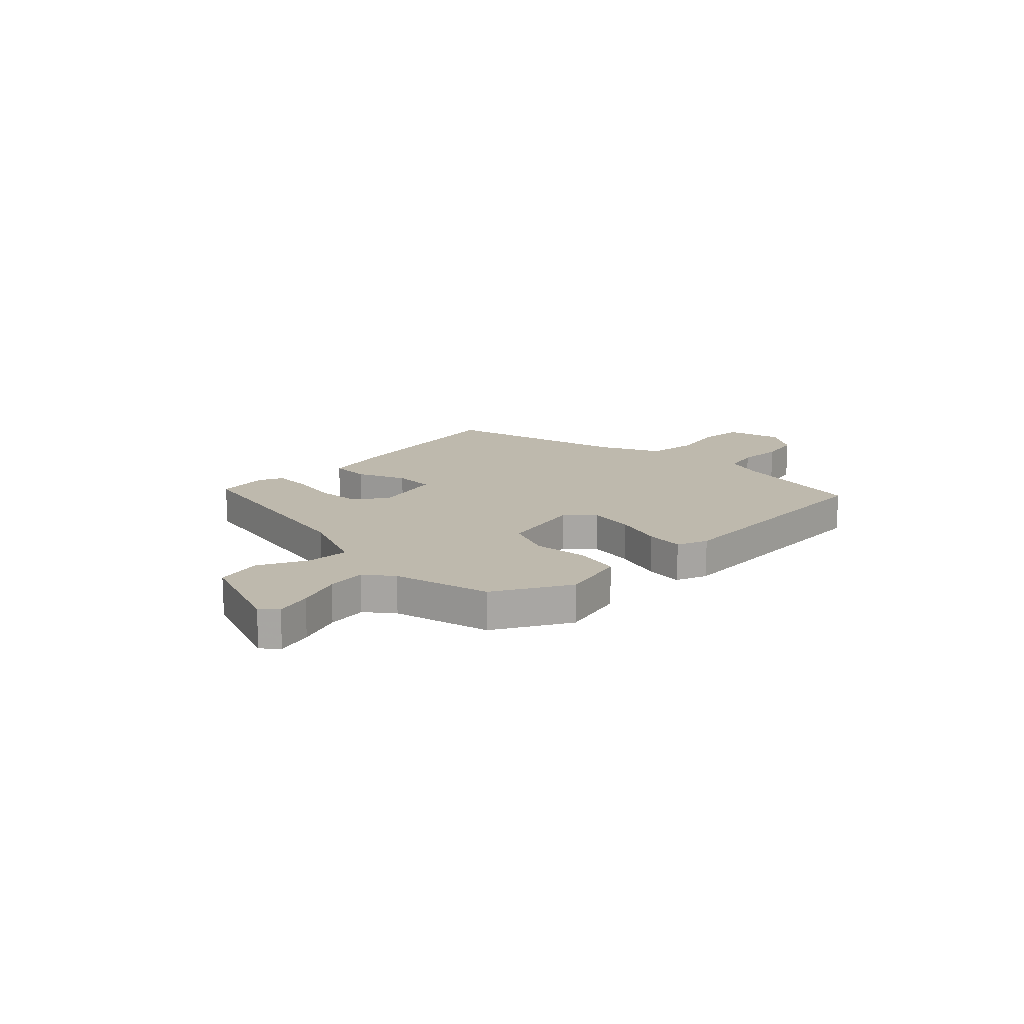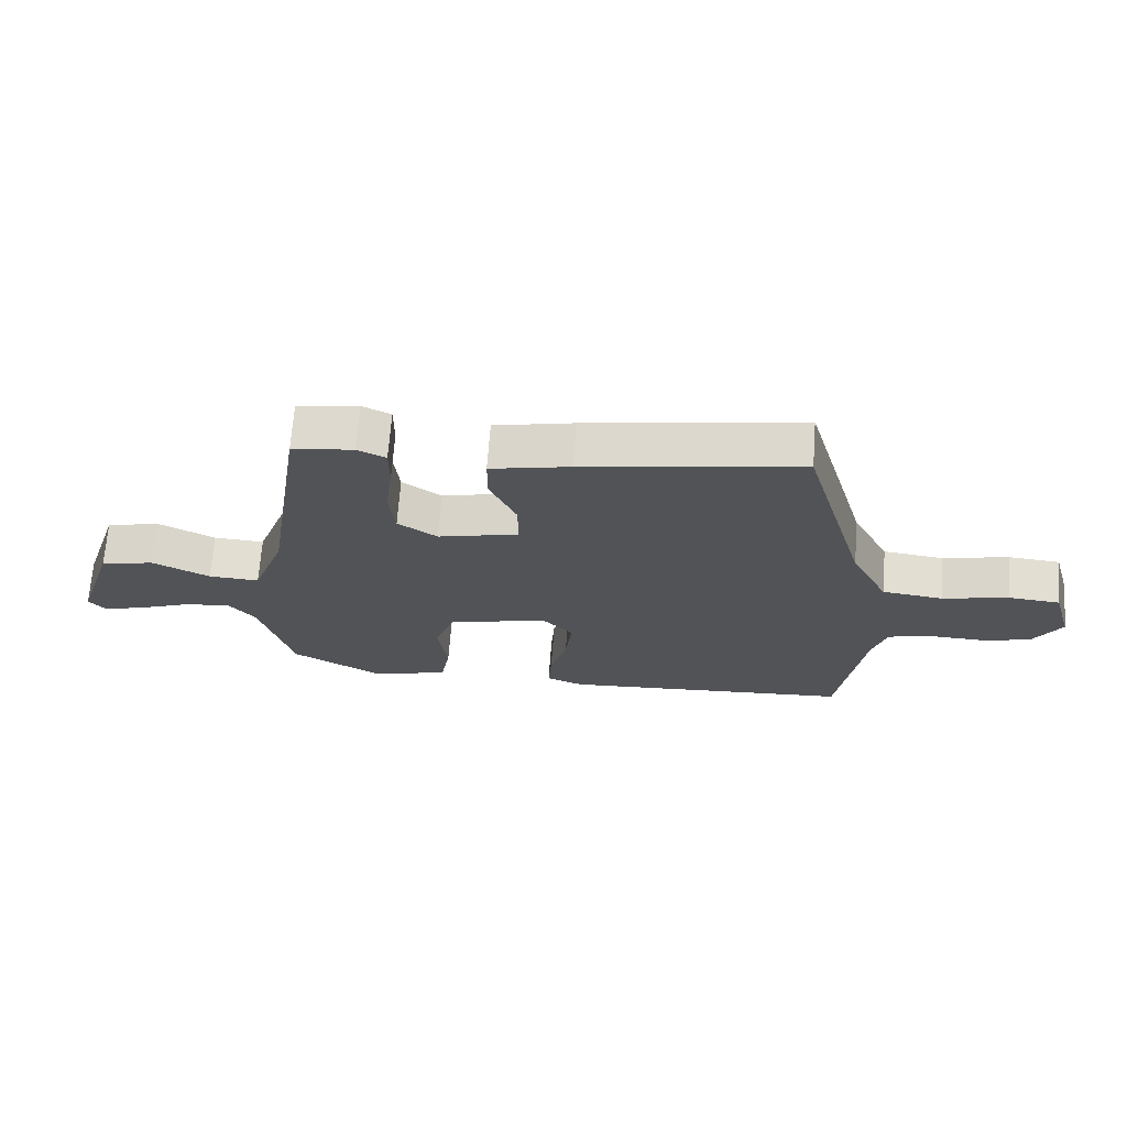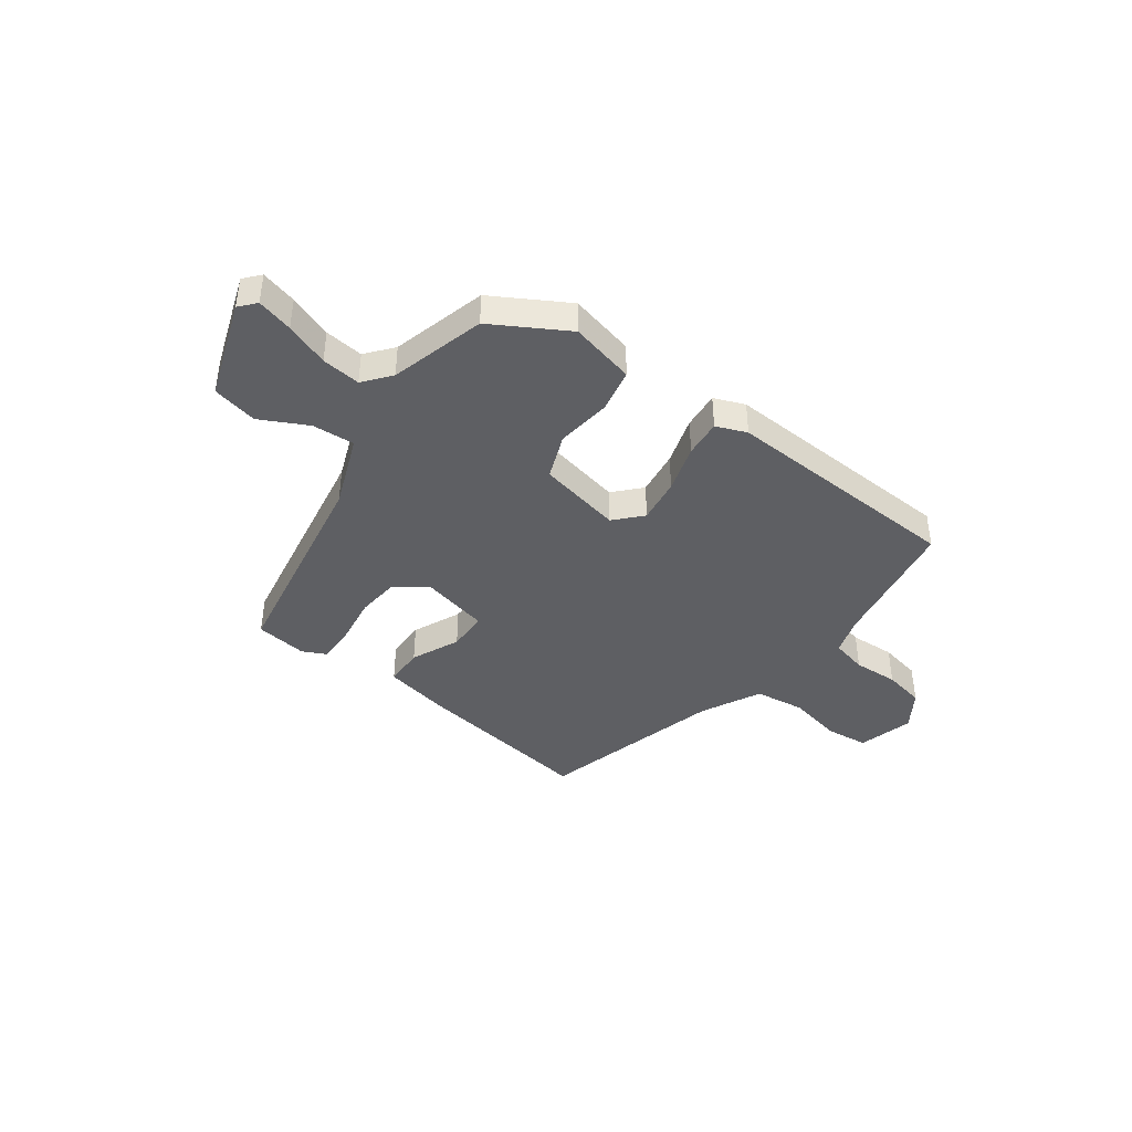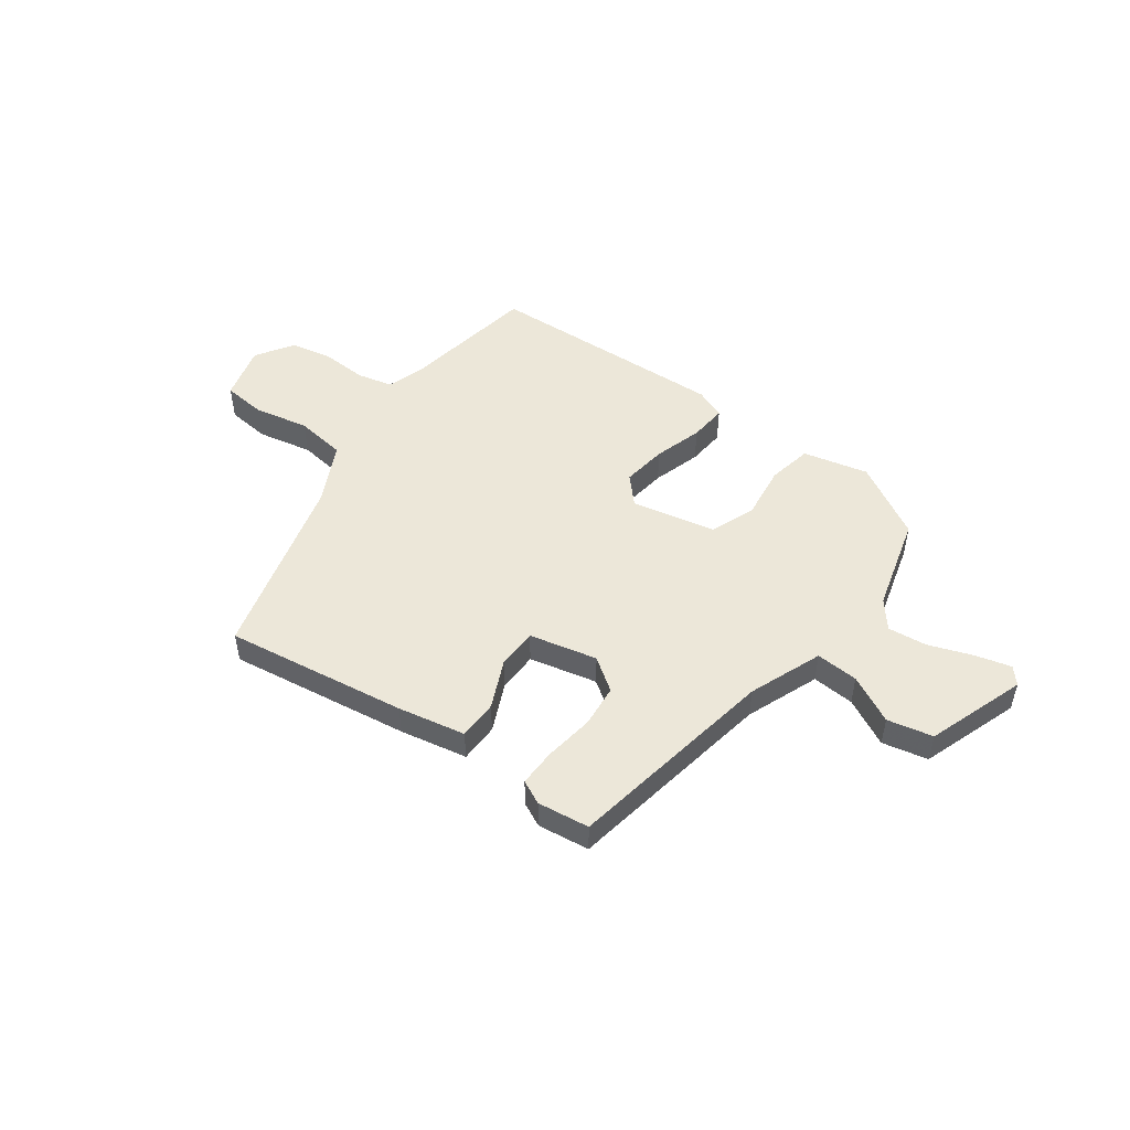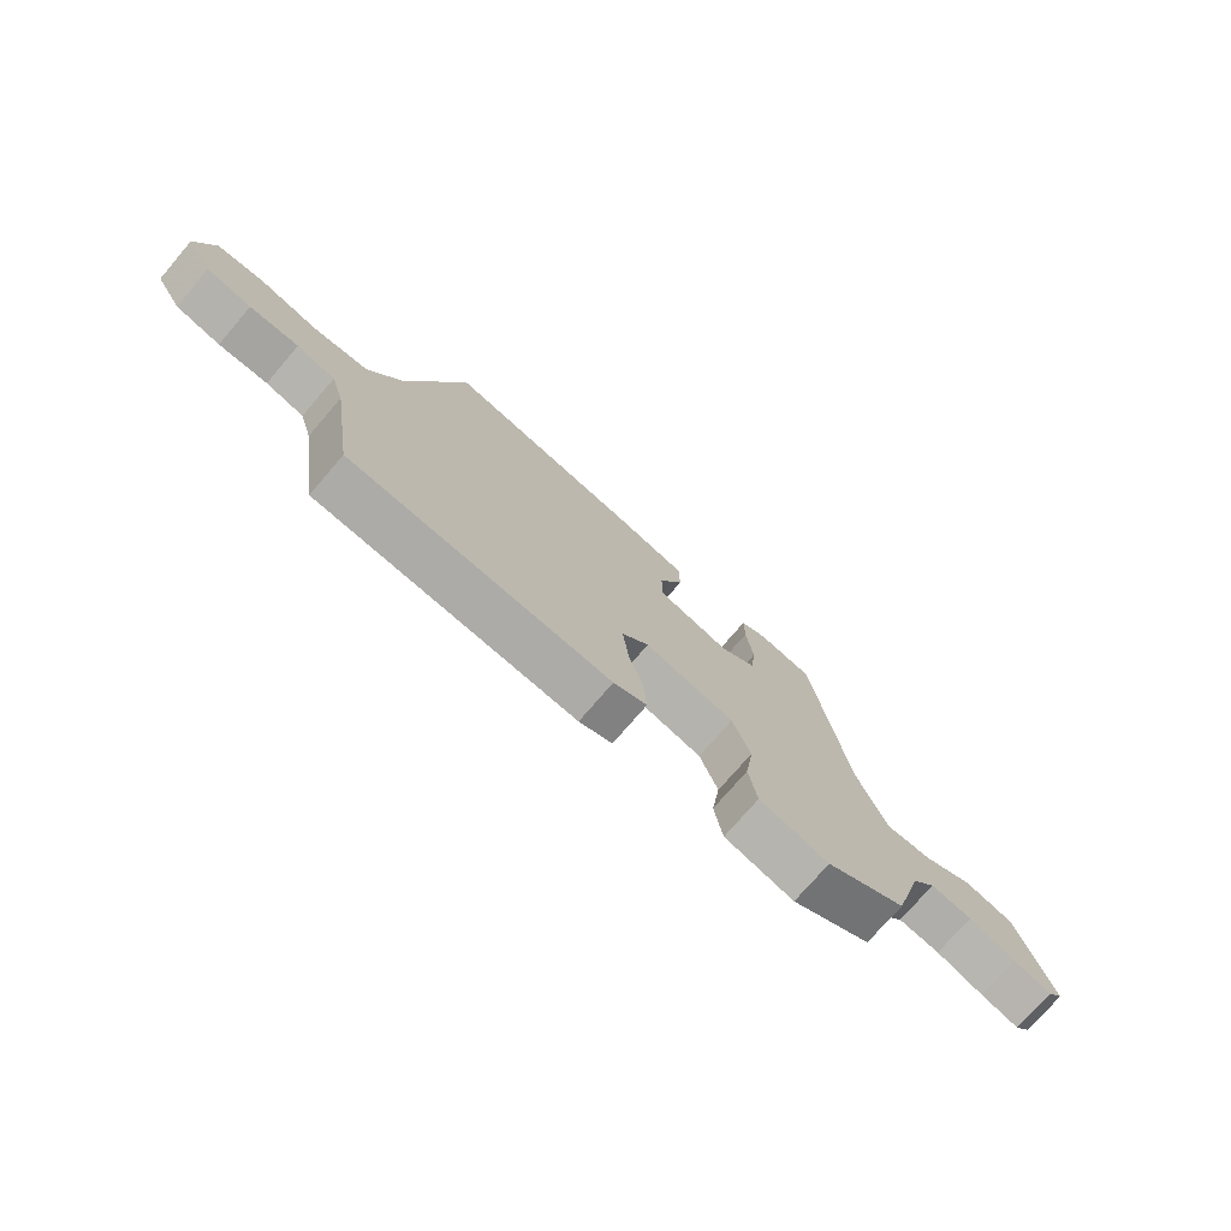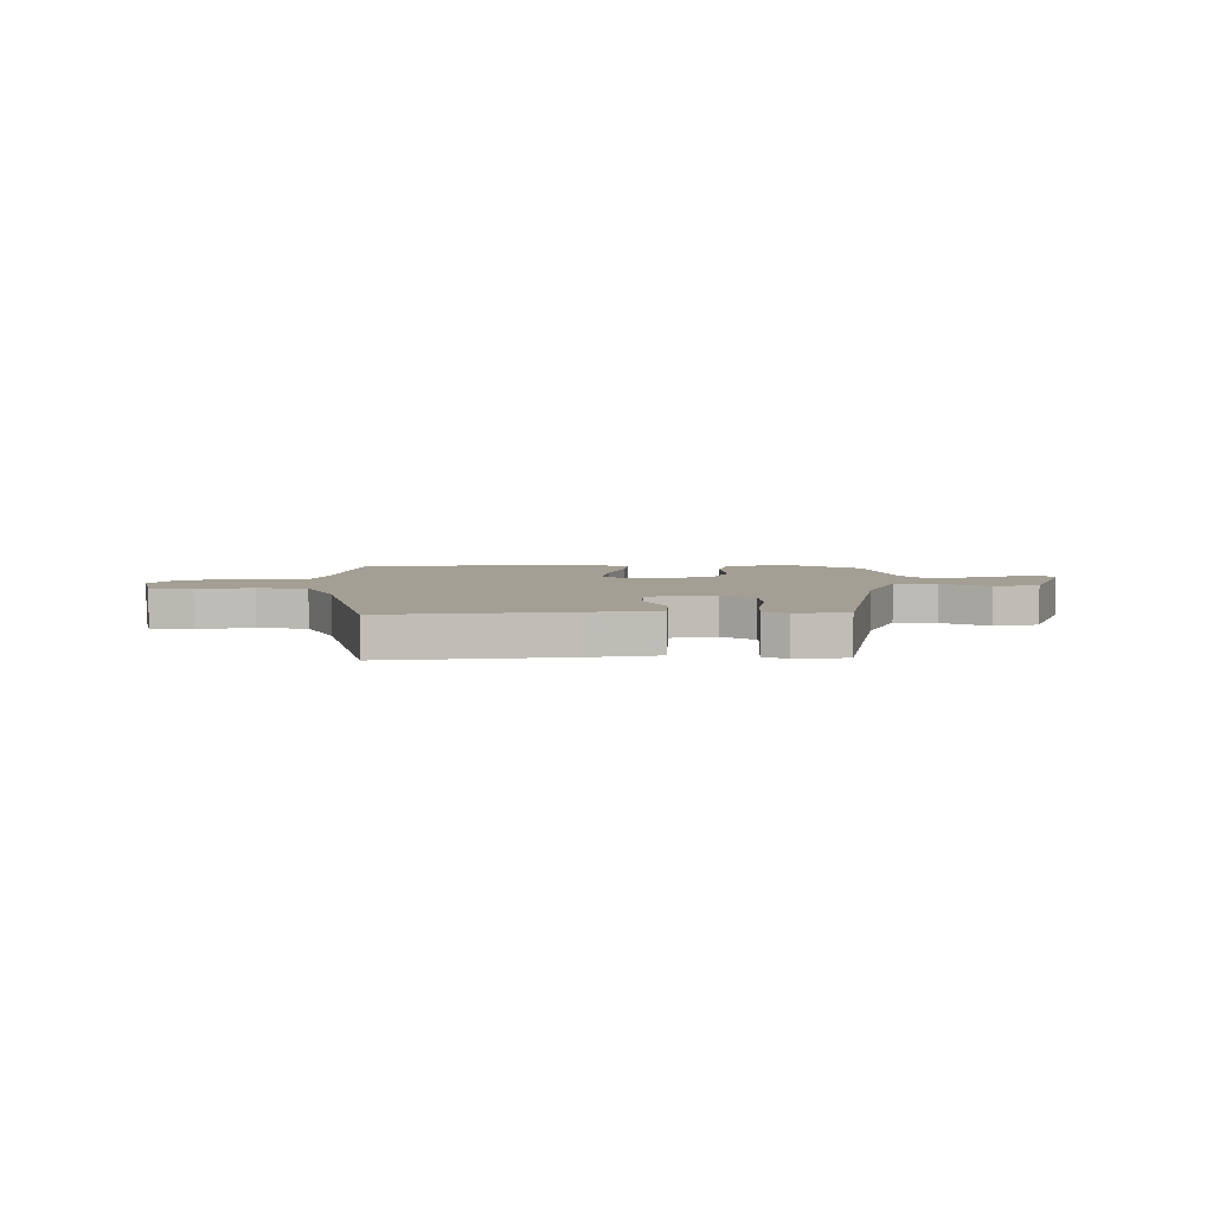
<metadata>
{"format":"obj","ext":"obj","renderer":"f3d","projection":"perspective","resolution":1024,"background":"white","views":[{"elev":15.3,"azim":136.1,"up":"+Y"},{"elev":68.0,"azim":-175.8,"up":"+Z"},{"elev":-41.5,"azim":144.7,"up":"+Y"},{"elev":50.0,"azim":37.1,"up":"+Y"},{"elev":-74.4,"azim":-40.6,"up":"+Z"},{"elev":5.4,"azim":2.0,"up":"+Y"}]}
</metadata>
<code>
v -0.358 0.07 0.523
v -0.017 0.07 0.468
v 0.109 0.07 0.441
v 0.109 0.07 0.367
v 0.067 0.07 0.277
v 0.067 0.07 0.201
v 0.194 0.07 0.17
v 0.256 0.07 0.212
v 0.265 0.07 0.293
v 0.253 0.07 0.385
v 0.253 0.07 0.456
v 0.298 0.07 0.477
v 0.395 0.07 0.463
v 0.457 0.07 0.063
v 0.508 0.07 -0.075
v 0.588 0.07 -0.071
v 0.678 0.07 -0.027
v 0.763 0.07 -0.047
v 0.824 0.07 -0.233
v 0.797 0.07 -0.263
v 0.73 0.07 -0.244
v 0.649 0.07 -0.213
v 0.576 0.07 -0.204
v 0.534 0.07 -0.254
v 0.482 0.07 -0.432
v 0.341 0.07 -0.51
v 0.219 0.07 -0.479
v 0.204 0.07 -0.396
v 0.219 0.07 -0.294
v 0.187 0.07 -0.208
v 0.03 0.07 -0.173
v -0.017 0.07 -0.222
v -0.007 0.07 -0.307
v 0.019 0.07 -0.398
v 0.024 0.07 -0.469
v -0.034 0.07 -0.491
v -0.489 0.07 -0.462
v -0.528 0.07 -0.207
v -0.55 0.07 -0.136
v -0.617 0.07 -0.119
v -0.702 0.07 -0.122
v -0.78 0.07 -0.105
v -0.825 0.07 -0.034
v -0.795 0.07 0.07
v -0.714 0.07 0.077
v -0.611 0.07 0.054
v -0.516 0.07 0.065
v -0.458 0.07 0.176
v -0.358 0 0.523
v -0.017 0 0.468
v 0.109 0 0.441
v 0.109 0 0.367
v 0.067 0 0.277
v 0.067 0 0.201
v 0.194 0 0.17
v 0.256 0 0.212
v 0.265 0 0.293
v 0.253 0 0.385
v 0.253 0 0.456
v 0.298 0 0.477
v 0.395 0 0.463
v 0.457 0 0.063
v 0.508 0 -0.075
v 0.588 0 -0.071
v 0.678 0 -0.027
v 0.763 0 -0.047
v 0.824 0 -0.233
v 0.797 0 -0.263
v 0.73 0 -0.244
v 0.649 0 -0.213
v 0.576 0 -0.204
v 0.534 0 -0.254
v 0.482 0 -0.432
v 0.341 0 -0.51
v 0.219 0 -0.479
v 0.204 0 -0.396
v 0.219 0 -0.294
v 0.187 0 -0.208
v 0.03 0 -0.173
v -0.017 0 -0.222
v -0.007 0 -0.307
v 0.019 0 -0.398
v 0.024 0 -0.469
v -0.034 0 -0.491
v -0.489 0 -0.462
v -0.528 0 -0.207
v -0.55 0 -0.136
v -0.617 0 -0.119
v -0.702 0 -0.122
v -0.78 0 -0.105
v -0.825 0 -0.034
v -0.795 0 0.07
v -0.714 0 0.077
v -0.611 0 0.054
v -0.516 0 0.065
v -0.458 0 0.176
f 44 45 46
f 43 44 46
f 42 43 46
f 41 42 46
f 40 41 46
f 39 40 46 47
f 38 39 47 48
f 38 48 1
f 37 38 1
f 36 37 1
f 35 36 1
f 34 35 1
f 33 34 1
f 27 28 29
f 26 27 29
f 25 26 29
f 24 25 29
f 23 24 29 30
f 20 21 22
f 19 20 22
f 18 19 22
f 17 18 22
f 16 17 22
f 15 16 22 23
f 12 13 14
f 11 12 14
f 10 11 14
f 9 10 14
f 8 9 14 15
f 23 30 31
f 15 23 31
f 8 15 31
f 7 8 31
f 3 4 5
f 2 3 5
f 1 2 5 6
f 32 33 1
f 6 7 31 32
f 1 6 32
f 94 93 92
f 94 92 91
f 94 91 90
f 94 90 89
f 94 89 88
f 95 94 88 87
f 96 95 87 86
f 49 96 86
f 49 86 85
f 49 85 84
f 49 84 83
f 49 83 82
f 49 82 81
f 77 76 75
f 77 75 74
f 77 74 73
f 77 73 72
f 78 77 72 71
f 70 69 68
f 70 68 67
f 70 67 66
f 70 66 65
f 70 65 64
f 71 70 64 63
f 62 61 60
f 62 60 59
f 62 59 58
f 62 58 57
f 63 62 57 56
f 79 78 71
f 79 71 63
f 79 63 56
f 79 56 55
f 53 52 51
f 53 51 50
f 54 53 50 49
f 49 81 80
f 80 79 55 54
f 80 54 49
f 1 49 50 2
f 2 50 51 3
f 3 51 52 4
f 4 52 53 5
f 5 53 54 6
f 6 54 55 7
f 7 55 56 8
f 8 56 57 9
f 9 57 58 10
f 10 58 59 11
f 11 59 60 12
f 12 60 61 13
f 13 61 62 14
f 14 62 63 15
f 15 63 64 16
f 16 64 65 17
f 17 65 66 18
f 18 66 67 19
f 19 67 68 20
f 20 68 69 21
f 21 69 70 22
f 22 70 71 23
f 23 71 72 24
f 24 72 73 25
f 25 73 74 26
f 26 74 75 27
f 27 75 76 28
f 28 76 77 29
f 29 77 78 30
f 30 78 79 31
f 31 79 80 32
f 32 80 81 33
f 33 81 82 34
f 34 82 83 35
f 35 83 84 36
f 36 84 85 37
f 37 85 86 38
f 38 86 87 39
f 39 87 88 40
f 40 88 89 41
f 41 89 90 42
f 42 90 91 43
f 43 91 92 44
f 44 92 93 45
f 45 93 94 46
f 46 94 95 47
f 47 95 96 48
f 48 96 49 1

</code>
